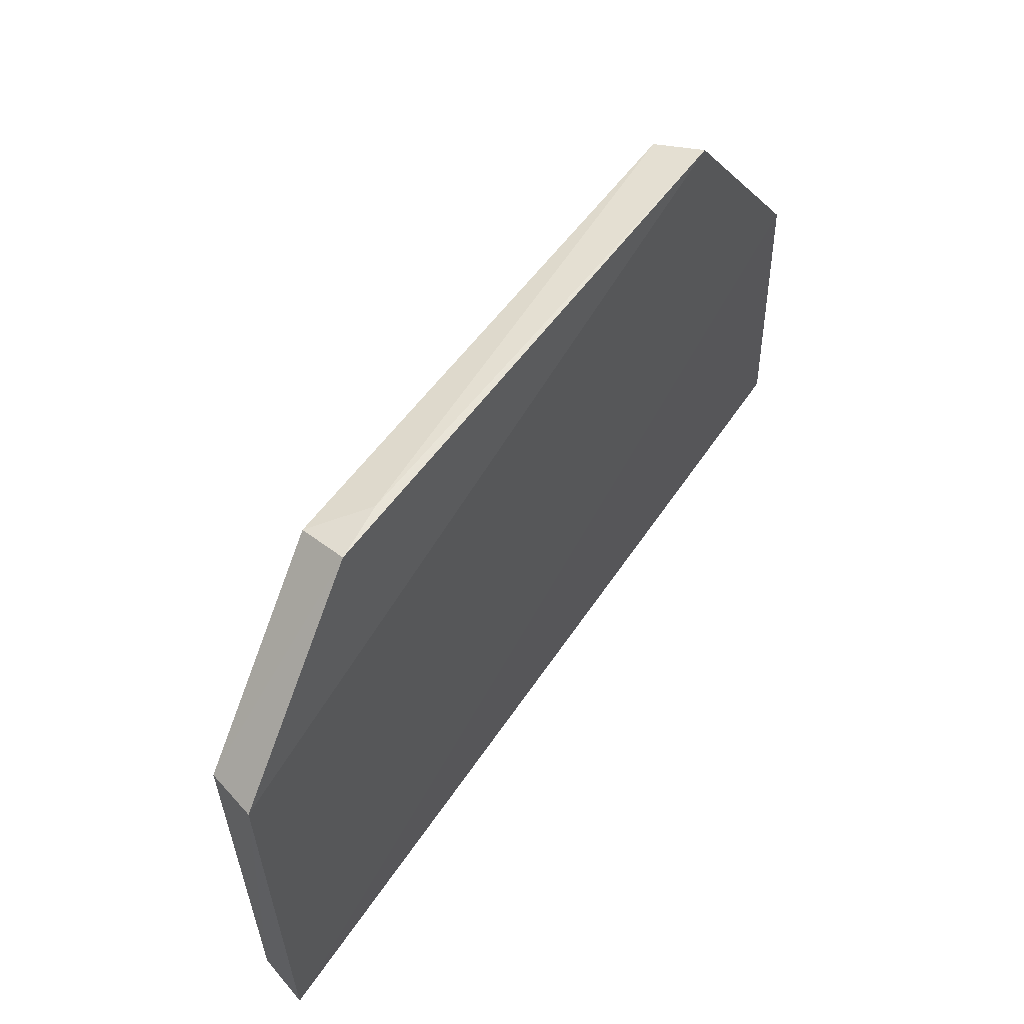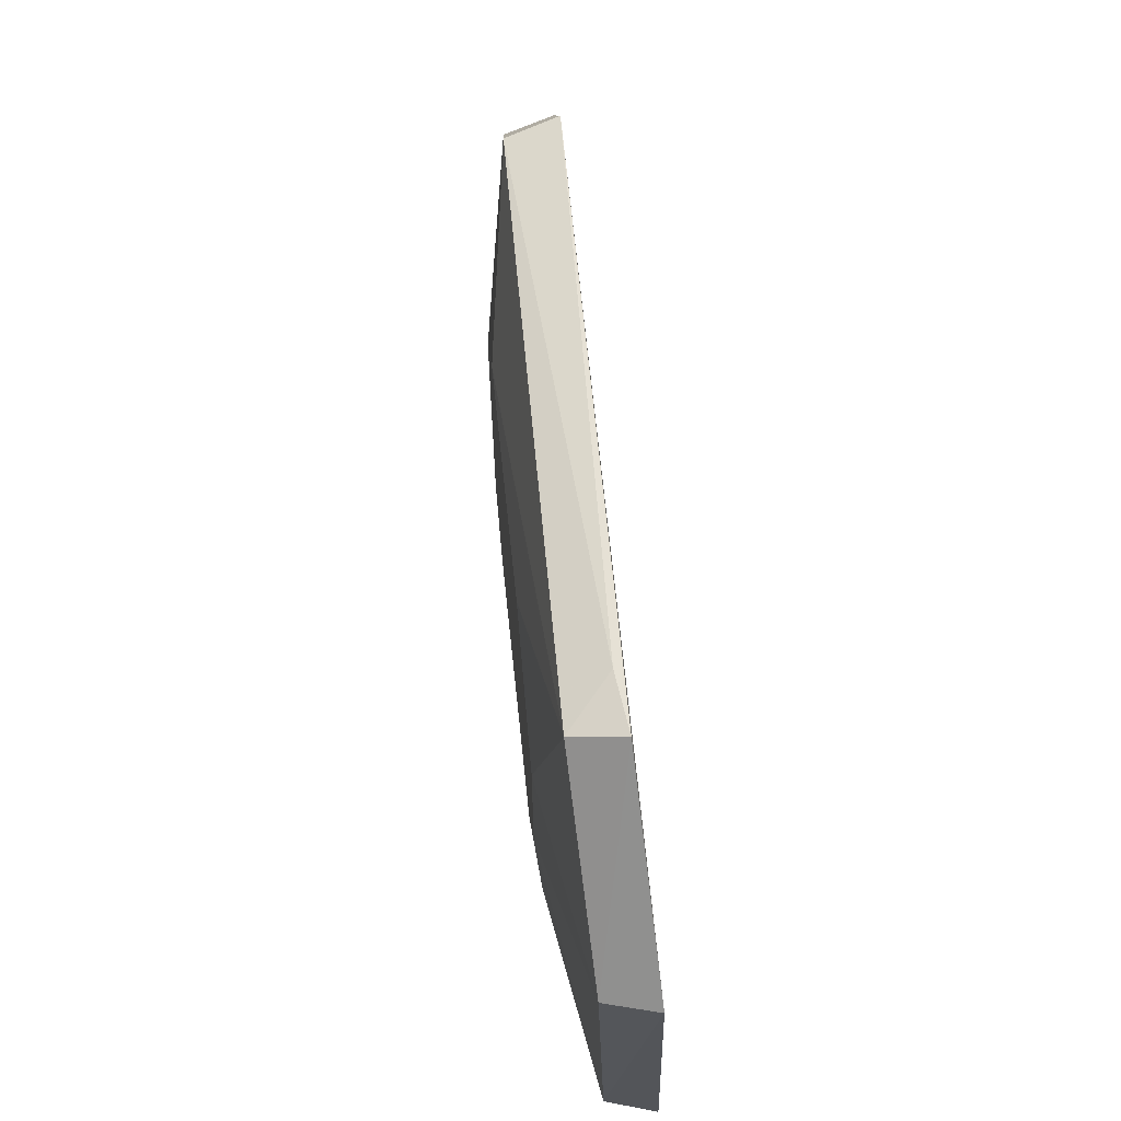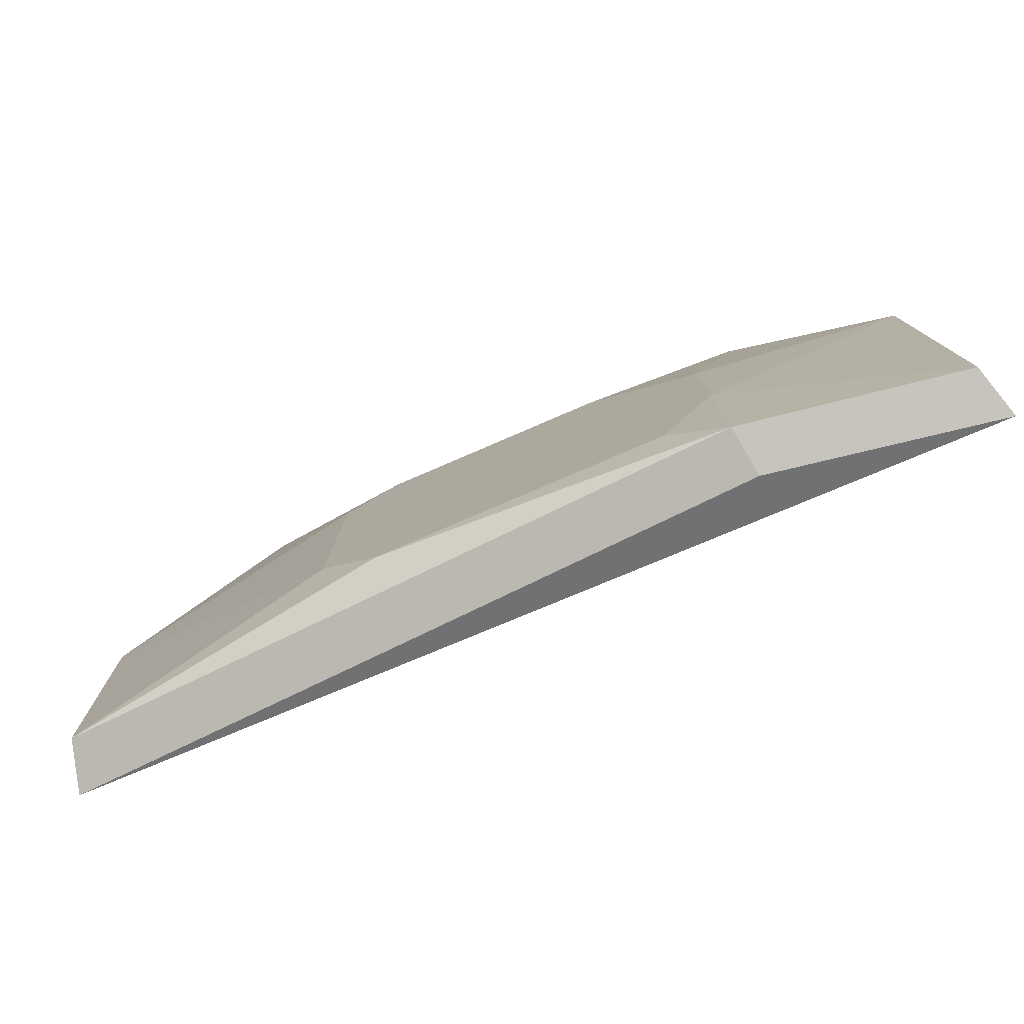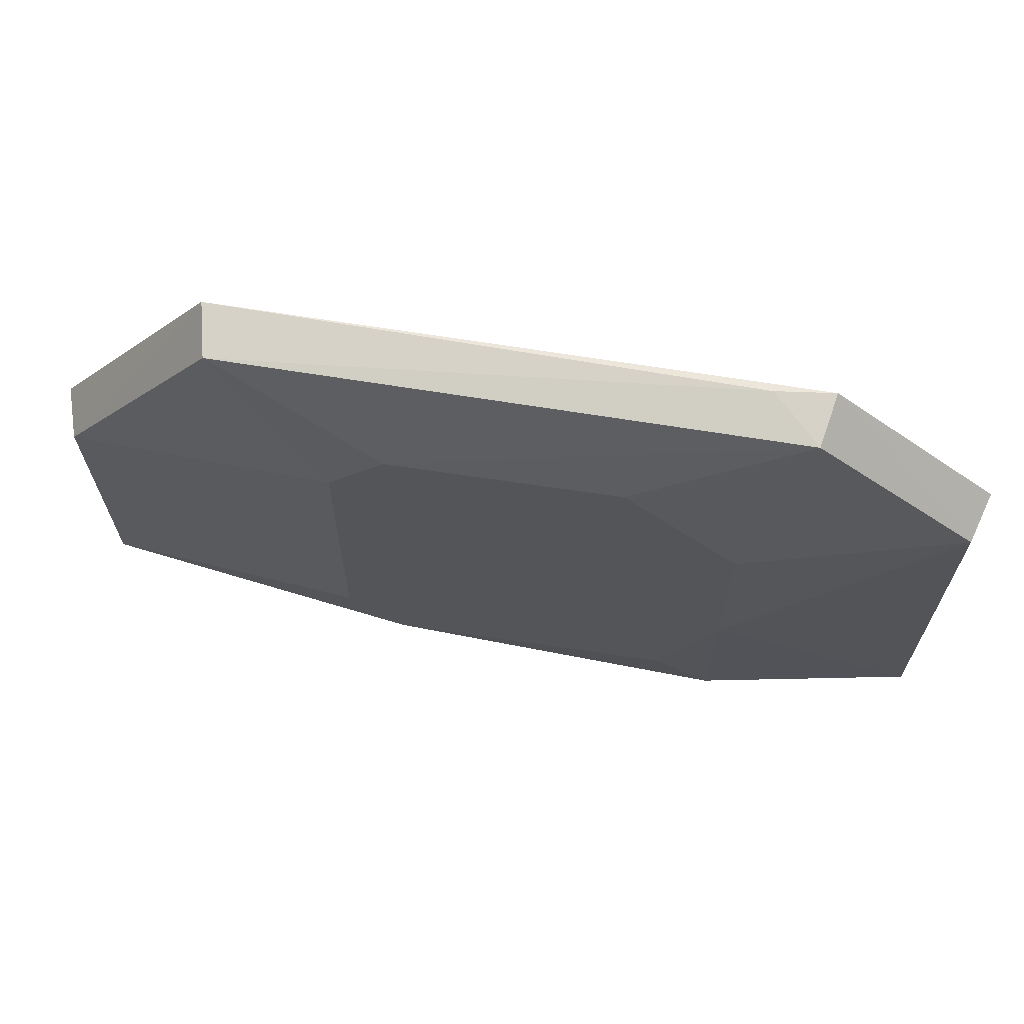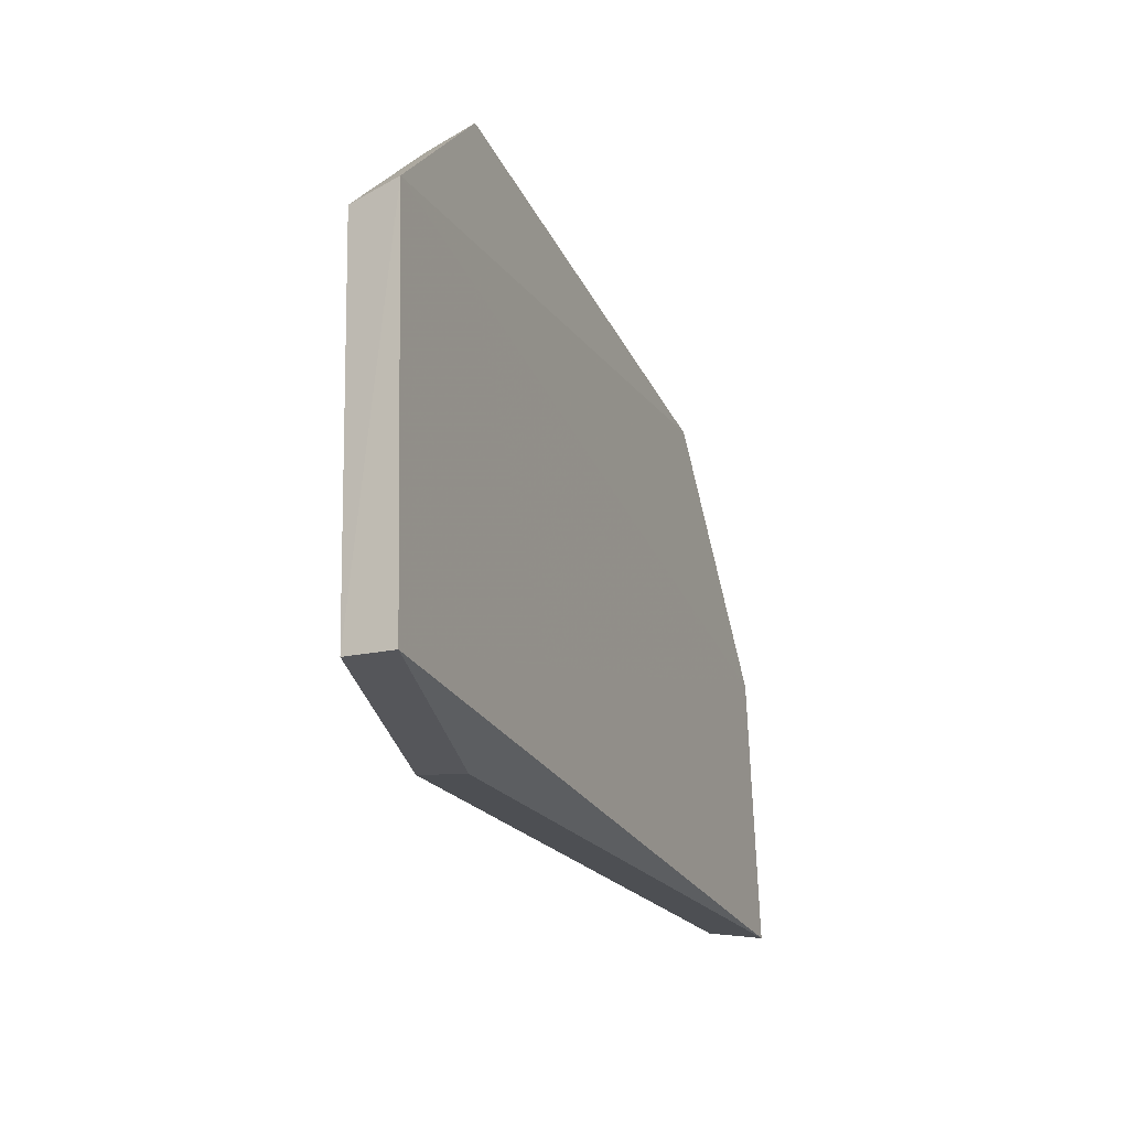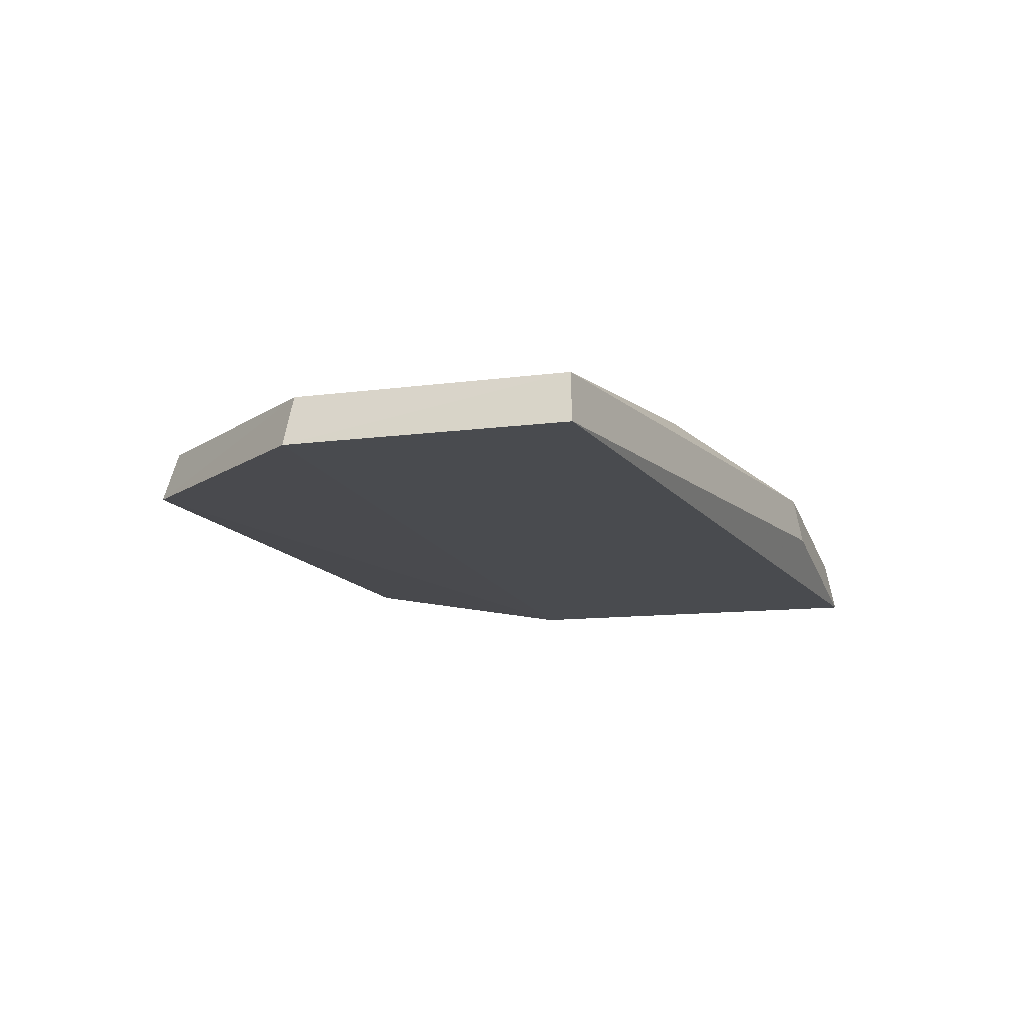
<metadata>
{"format":"obj","ext":"obj","renderer":"f3d","projection":"perspective","resolution":1024,"background":"white","views":[{"elev":54.5,"azim":123.8,"up":"+Y"},{"elev":64.8,"azim":84.0,"up":"+Y"},{"elev":-79.6,"azim":23.2,"up":"+Y"},{"elev":64.7,"azim":8.8,"up":"+Y"},{"elev":-26.4,"azim":110.3,"up":"+Y"},{"elev":-14.5,"azim":-69.4,"up":"+Z"}]}
</metadata>
<code>
v 0.1508 -0.1116 -0.4913
v 0.1471 -0.1095 -0.4777
v -0.0919 -0.09638 -0.492
v -0.04729 0.04097 -0.4871
v 0.1062 0.04132 -0.4854
v -0.01586 -0.08104 -0.4661
v 0.1516 -0.005119 -0.4884
v 0.09121 -0.113 -0.4808
v -0.08824 -0.02125 -0.4764
v 0.08997 -0.0206 -0.4661
v -0.09242 -0.02047 -0.49
v -0.0007653 -0.09613 -0.4661
v -0.08796 -0.09469 -0.4784
v -0.0007652 0.009515 -0.4661
v 0.1476 -0.006389 -0.4748
v 0.08951 -0.1109 -0.468
v -0.01586 -0.005582 -0.4661
v -0.04443 0.03804 -0.4736
v 0.1037 0.03829 -0.472
v 0.07449 -0.09587 -0.4661
v 0.08997 -0.06602 -0.4661
v 0.09114 0.04177 -0.4834
v 0.05969 0.009691 -0.4661
f 7 4 5
f 7 2 1
f 8 1 2
f 8 3 1
f 11 7 1
f 11 1 3
f 11 4 7
f 11 9 4
f 13 6 9
f 13 12 6
f 13 3 8
f 13 11 3
f 13 9 11
f 15 7 5
f 15 2 7
f 16 8 2
f 16 13 8
f 16 12 13
f 17 9 6
f 18 4 9
f 18 17 14
f 18 9 17
f 19 10 15
f 19 15 5
f 19 18 14
f 20 12 16
f 21 15 10
f 21 20 16
f 21 12 20
f 21 6 12
f 21 16 2
f 21 2 15
f 22 5 4
f 22 4 18
f 22 19 5
f 22 18 19
f 23 19 14
f 23 10 19
f 23 14 17
f 23 17 6
f 23 21 10
f 23 6 21

</code>
